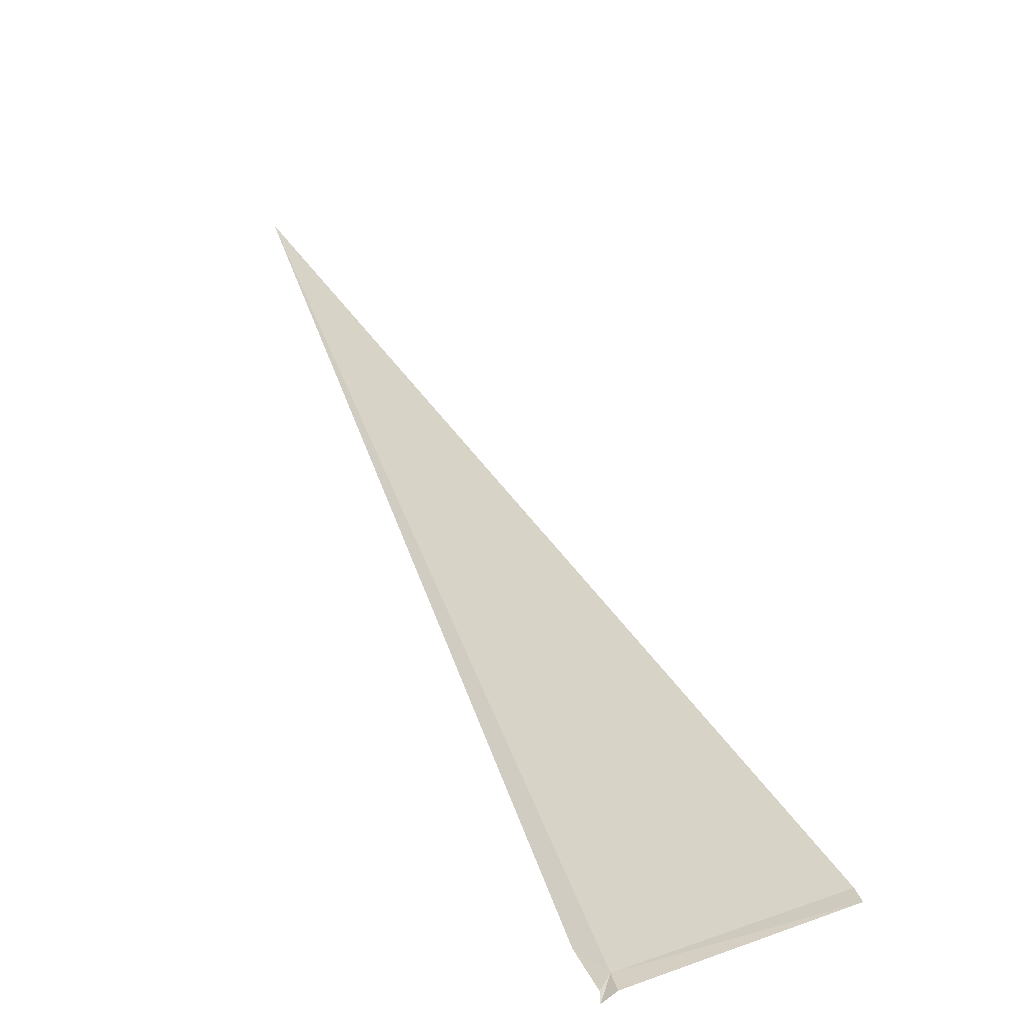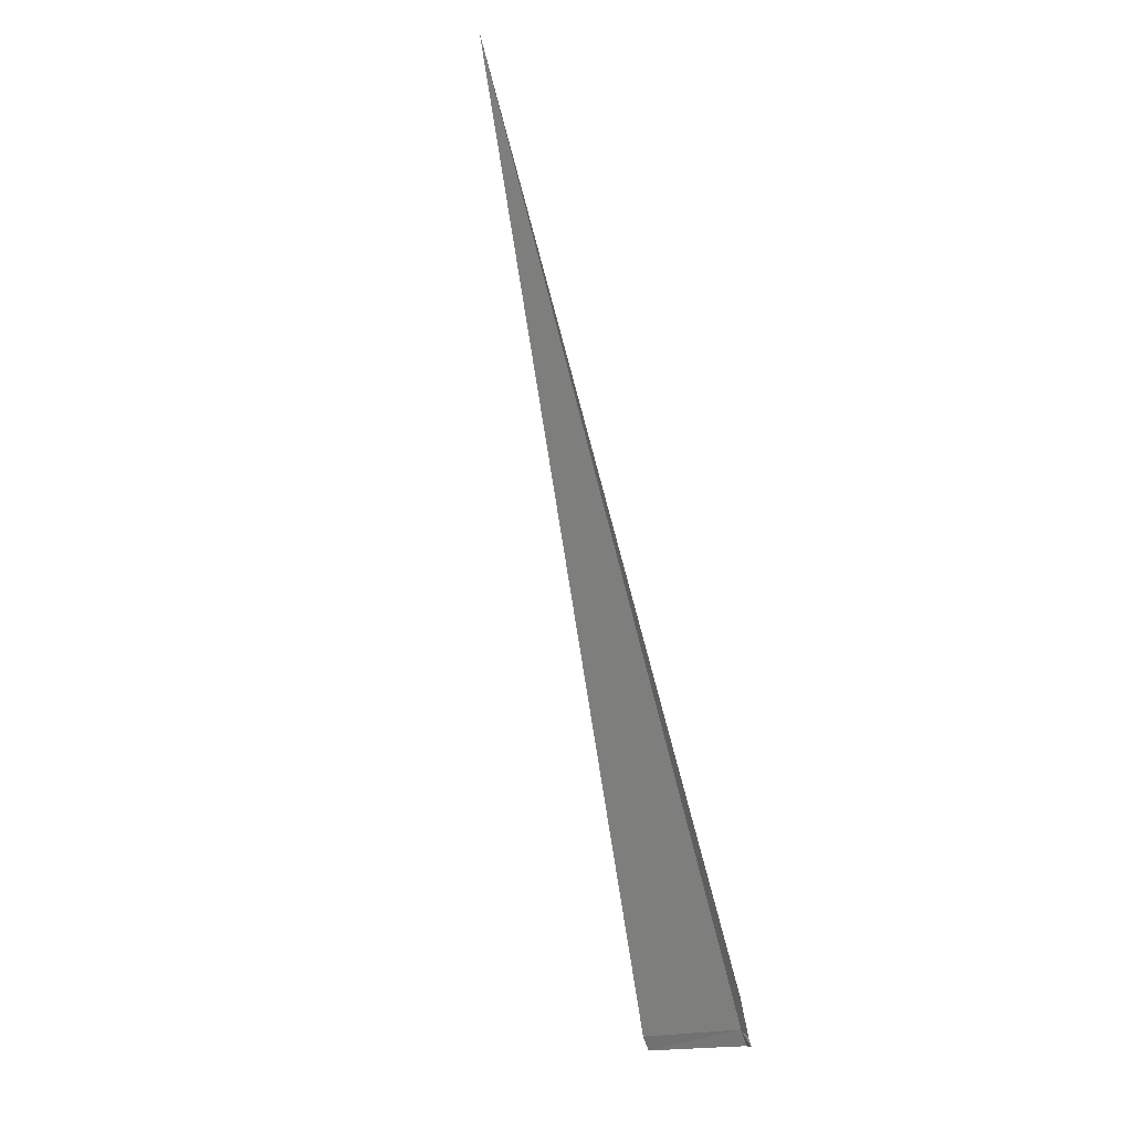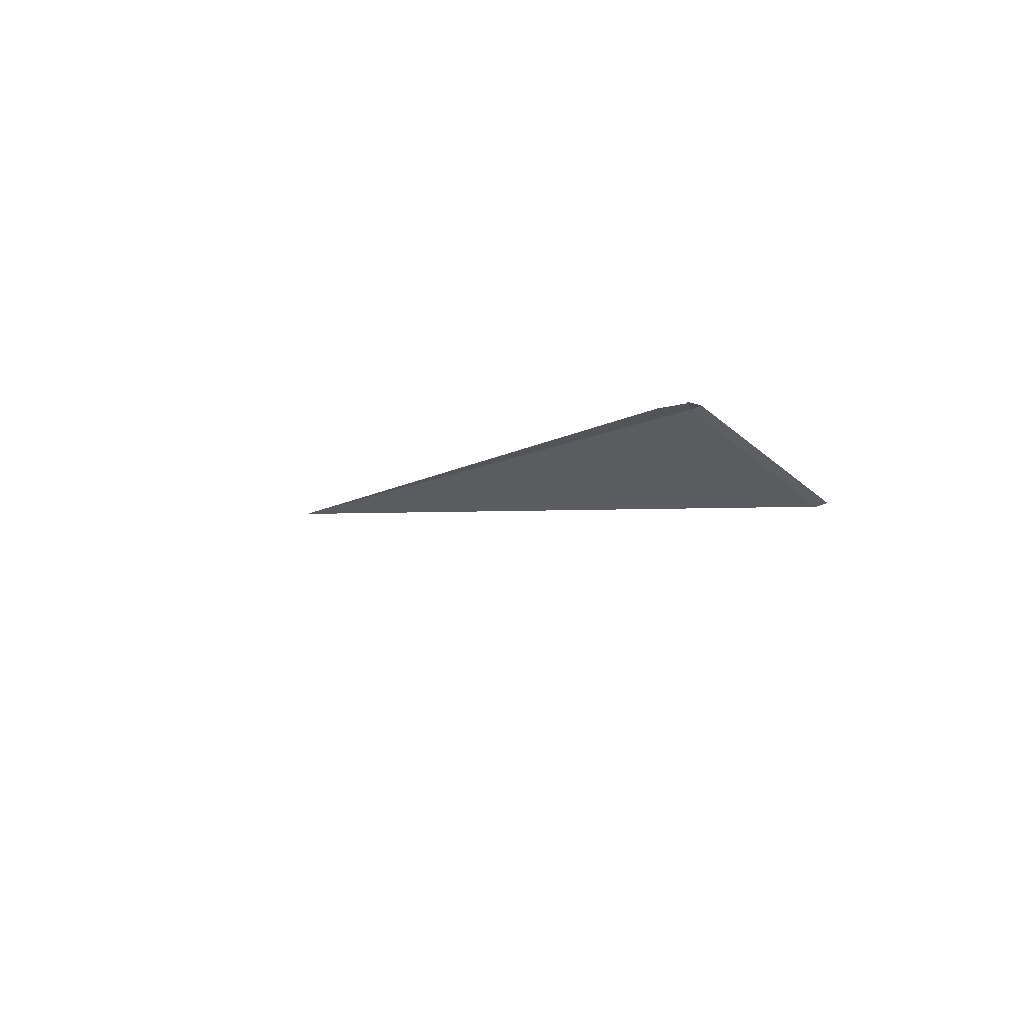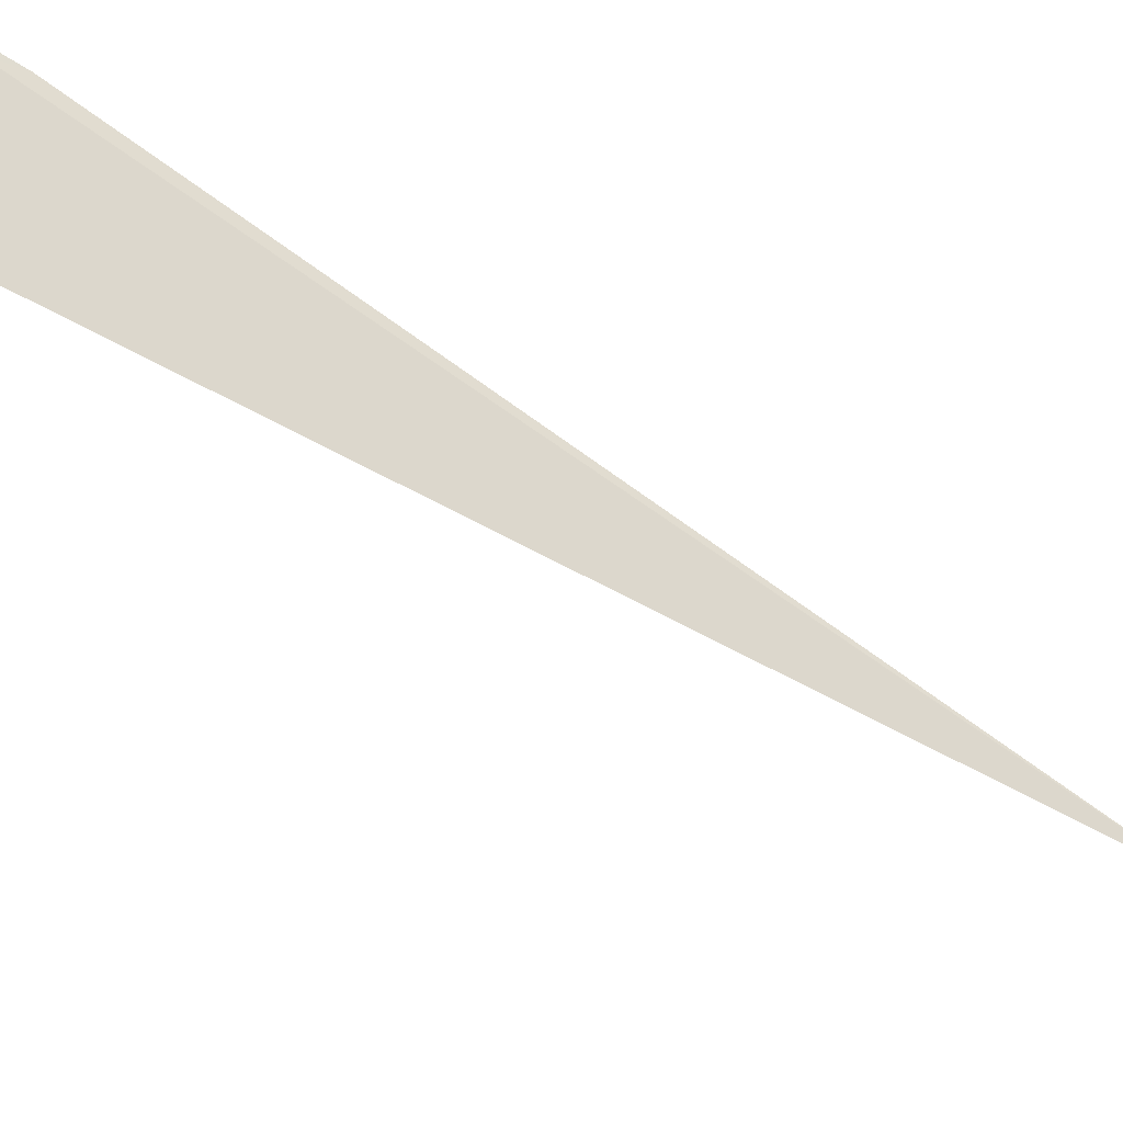
<metadata>
{"format":"obj","ext":"obj","renderer":"f3d","projection":"perspective","resolution":1024,"background":"white","views":[{"elev":61.5,"azim":170.8,"up":"+Y"},{"elev":-27.2,"azim":44.3,"up":"+Z"},{"elev":-79.0,"azim":135.2,"up":"+Z"},{"elev":60.4,"azim":-59.2,"up":"+Y"}]}
</metadata>
<code>
v 98.28 159.5 21.68
v 98.4 159.5 21.5
v 98.39 159.5 21.56
v 96.44 159.7 21.96
v 96.43 159.8 21.8
v 98.26 159.6 21.5
v 98.5 159.2 22
v 99.82 153.3 32.8
v 98.4 159.6 21.45
f 1 3 2
f 1 6 5
f 1 8 7
f 1 4 8
f 1 9 6
f 1 7 3
f 1 2 9
f 1 5 4

</code>
